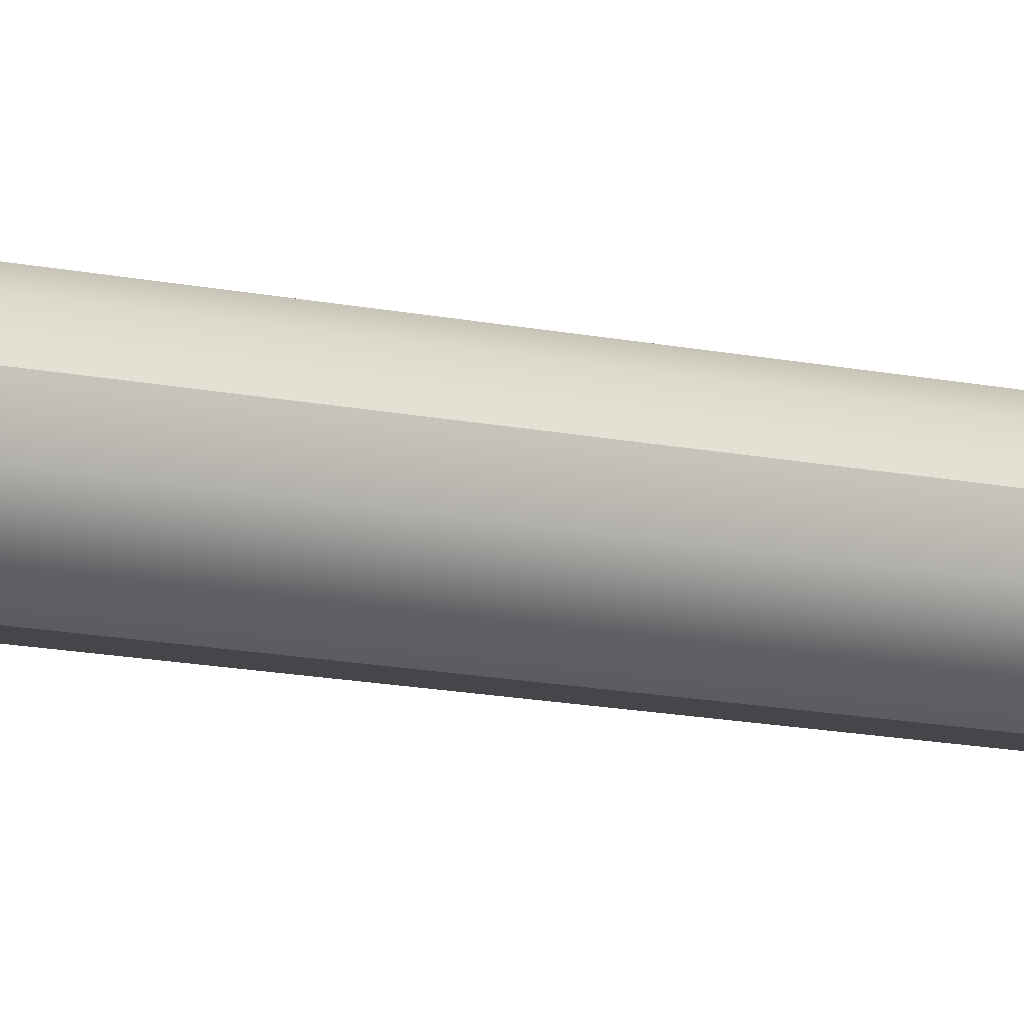
<metadata>
{"format":"obj","ext":"obj","renderer":"f3d","projection":"perspective","resolution":1024,"background":"white","views":[{"elev":-9.7,"azim":55.6,"up":"+Y"}]}
</metadata>
<code>
o sam_radar2_simple
v 0.1449 0.03882 -1.046
v 0.1061 0.1061 -1.451
v 0.1449 0.03882 -1.451
v 0.1061 0.1061 -1.046
v 0.03883 0.1449 -1.451
v 0.03883 0.1449 -1.046
v -0.03882 0.1449 -1.451
v -0.03882 0.1449 -1.046
v -0.1061 0.1061 -1.451
v -0.1061 0.1061 -1.046
v -0.1449 0.03882 -1.451
v -0.1449 0.03882 -1.046
v -0.1449 -0.03882 -1.451
v -0.1449 -0.03882 -1.046
v 0.1404 0.03763 -1.654
v 0.09377 0.09377 -1.833
v 0.1281 0.03432 -1.833
v 0.1028 0.1028 -1.654
v 0.1449 0.03882 -1.451
v 0.03433 0.1281 -1.833
v 0.1061 0.1061 -1.451
v 0.03764 0.1404 -1.654
v -0.03432 0.1281 -1.833
v 0.03883 0.1449 -1.451
v -0.03763 0.1404 -1.654
v -0.09376 0.09377 -1.833
v -0.03882 0.1449 -1.451
v -0.1028 0.1028 -1.654
v -0.1281 0.03432 -1.833
v -0.1061 0.1061 -1.451
v -0.1404 0.03763 -1.654
v -0.1281 -0.03432 -1.833
v -0.1449 0.03882 -1.451
v -0.1404 -0.03763 -1.654
v -0.1449 -0.03882 -1.451
v -0.1261 0.03379 -1.853
v -0.1261 -0.0338 -1.853
v -0.1067 -0.02858 -2.005
v -0.1067 0.02858 -2.005
v -0.09233 0.09233 -1.853
v -0.08748 -0.02344 -2.094
v -0.07807 0.07808 -2.005
v -0.03379 0.1261 -1.853
v -0.08748 0.02344 -2.094
v -0.0563 -0.01509 -2.184
v -0.02857 0.1067 -2.005
v 0.0338 0.1261 -1.853
v -0.06404 0.06404 -2.094
v -0.0563 0.01509 -2.184
v 0.02858 0.1067 -2.005
v 0.09234 0.09233 -1.853
v -0.02344 0.08748 -2.094
v 0.07808 0.07808 -2.005
v 0.1261 0.03379 -1.853
v 0.1067 0.02858 -2.005
v 0.02344 0.08748 -2.094
v 0.06404 0.06404 -2.094
v 0.08748 0.02344 -2.094
v -0.04122 0.04122 -2.184
v -0.02841 0.007613 -2.224
v -0.02841 -0.007616 -2.224
v -0.01435 -0.003847 -2.235
v -0.01508 0.05631 -2.184
v 0.04122 0.04122 -2.184
v 0.05631 0.01509 -2.184
v 0.02842 0.007612 -2.224
v 0.01509 0.05631 -2.184
v -0.0208 0.0208 -2.224
v -0.01435 0.003844 -2.235
v 4e-06 -2e-06 -2.243
v 0.02081 0.0208 -2.224
v 0.007618 0.02841 -2.224
v -0.00761 0.02841 -2.224
v -0.0105 0.0105 -2.235
v -0.003841 0.01435 -2.235
v 0.003849 0.01435 -2.235
v 0.01051 0.0105 -2.235
v 0.01435 0.003844 -2.235
v 0.03713 0.009947 2.401
v -0.03712 -0.00995 2.401
v -0.03712 0.009947 2.401
v -0.02718 0.02718 2.401
v -0.009945 0.03713 2.401
v 0.009952 0.03713 2.401
v 0.02718 0.02718 2.401
v -0.1449 0.03882 -0.5303
v -0.1449 -0.03882 -0.5303
v -0.1449 -0.03882 -1.046
v -0.1449 0.03882 -1.046
v -0.1061 0.1061 -0.5303
v -0.1061 0.1061 -1.046
v -0.03882 0.1449 -0.5303
v -0.03882 0.1449 -1.046
v 0.03883 0.1449 -0.5303
v 0.03883 0.1449 -1.046
v 0.1061 0.1061 -0.5303
v 0.1061 0.1061 -1.046
v 0.1449 0.03882 -0.5303
v 0.1449 0.03882 -1.046
v 0.09941 0.02663 2.699
v 0.1061 0.1061 2.765
v 0.1449 0.03882 2.765
v 0.07277 0.07277 2.699
v 0.03883 0.1449 2.765
v 0.02664 0.0994 2.699
v -0.03882 0.1449 2.765
v -0.02663 0.0994 2.699
v -0.1061 0.1061 2.765
v -0.07277 0.07277 2.699
v -0.1449 0.03882 2.765
v -0.0994 0.02663 2.699
v -0.1449 -0.03882 2.765
v -0.0994 -0.02664 2.699
v 0.08393 0.02249 2.804
v 0.07277 0.07277 2.699
v 0.09941 0.02663 2.699
v 0.06144 0.06144 2.804
v 0.02664 0.0994 2.699
v 0.02249 0.08393 2.804
v -0.02663 0.0994 2.699
v -0.02249 0.08393 2.804
v -0.07277 0.07277 2.699
v -0.06144 0.06144 2.804
v -0.0994 0.02663 2.699
v -0.08393 0.02249 2.804
v -0.0994 -0.02664 2.699
v -0.08393 -0.02249 2.804
v 0.03713 0.009947 2.401
v 0.06144 0.06144 2.804
v 0.08393 0.02249 2.804
v 0.02718 0.02718 2.401
v 0.02249 0.08393 2.804
v 0.009952 0.03713 2.401
v -0.02249 0.08393 2.804
v -0.009945 0.03713 2.401
v -0.06144 0.06144 2.804
v -0.02718 0.02718 2.401
v -0.08393 0.02249 2.804
v -0.03712 0.009947 2.401
v -0.08393 -0.02249 2.804
v -0.03712 -0.00995 2.401
v 0.1449 0.03882 1.033
v 0.1061 0.1061 -0.5303
v 0.1449 0.03882 -0.5303
v 0.1061 0.1061 1.033
v 0.03883 0.1449 -0.5303
v 0.03883 0.1449 1.033
v -0.03882 0.1449 -0.5303
v -0.03882 0.1449 1.033
v -0.1061 0.1061 -0.5303
v -0.1061 0.1061 1.033
v -0.1449 0.03882 -0.5303
v -0.1449 0.03882 1.033
v -0.1449 -0.03882 -0.5303
v -0.1449 -0.03882 1.033
v 0.09377 0.09377 -1.833
v 0.1261 0.03379 -1.853
v 0.1281 0.03432 -1.833
v 0.09234 0.09233 -1.853
v 0.03433 0.1281 -1.833
v 0.0338 0.1261 -1.853
v -0.03432 0.1281 -1.833
v -0.03379 0.1261 -1.853
v -0.09376 0.09377 -1.833
v -0.09233 0.09233 -1.853
v -0.1281 0.03432 -1.833
v -0.1261 0.03379 -1.853
v -0.1281 -0.03432 -1.833
v -0.1261 -0.0338 -1.853
v -0.1449 0.03882 2.765
v -0.1449 -0.03882 2.765
v -0.1449 -0.03882 1.033
v -0.1449 0.03882 1.033
v -0.1061 0.1061 2.765
v -0.1061 0.1061 1.033
v -0.03882 0.1449 2.765
v -0.03882 0.1449 1.033
v 0.03883 0.1449 2.765
v 0.03883 0.1449 1.033
v 0.1061 0.1061 2.765
v 0.1061 0.1061 1.033
v 0.1449 0.03882 2.765
v 0.1449 0.03882 1.033
v -0.1449 -0.03882 -1.046
v -0.1061 -0.1061 -1.451
v -0.1449 -0.03882 -1.451
v -0.1061 -0.1061 -1.046
v -0.03882 -0.1449 -1.451
v -0.03882 -0.1449 -1.046
v 0.03883 -0.1449 -1.451
v 0.03883 -0.1449 -1.046
v 0.1061 -0.1061 -1.451
v 0.1061 -0.1061 -1.046
v 0.1449 -0.03882 -1.451
v 0.1449 -0.03882 -1.046
v 0.1449 0.03882 -1.451
v 0.1449 0.03882 -1.046
v -0.1404 -0.03763 -1.654
v -0.09376 -0.09377 -1.833
v -0.1281 -0.03432 -1.833
v -0.1028 -0.1028 -1.654
v -0.1449 -0.03882 -1.451
v -0.03432 -0.1281 -1.833
v -0.1061 -0.1061 -1.451
v -0.03763 -0.1404 -1.654
v 0.03433 -0.1281 -1.833
v -0.03882 -0.1449 -1.451
v 0.03764 -0.1404 -1.654
v 0.09377 -0.09377 -1.833
v 0.03883 -0.1449 -1.451
v 0.1028 -0.1028 -1.654
v 0.1281 -0.03432 -1.833
v 0.1061 -0.1061 -1.451
v 0.1404 -0.03763 -1.654
v 0.1281 0.03432 -1.833
v 0.1449 -0.03882 -1.451
v 0.1404 0.03763 -1.654
v 0.1449 0.03882 -1.451
v 0.1261 -0.0338 -1.853
v 0.1261 0.03379 -1.853
v 0.1067 0.02858 -2.005
v 0.1067 -0.02858 -2.005
v 0.09234 -0.09234 -1.853
v 0.08748 0.02344 -2.094
v 0.07808 -0.07808 -2.005
v 0.0338 -0.1261 -1.853
v 0.08748 -0.02344 -2.094
v 0.05631 0.01509 -2.184
v 0.02858 -0.1067 -2.005
v -0.03379 -0.1261 -1.853
v 0.06404 -0.06404 -2.094
v 0.05631 -0.01509 -2.184
v -0.02857 -0.1067 -2.005
v -0.09233 -0.09234 -1.853
v 0.02344 -0.08748 -2.094
v -0.07807 -0.07808 -2.005
v -0.1261 -0.0338 -1.853
v -0.1067 -0.02858 -2.005
v -0.02344 -0.08748 -2.094
v -0.06404 -0.06404 -2.094
v -0.08748 -0.02344 -2.094
v 0.04122 -0.04122 -2.184
v 0.02842 -0.007616 -2.224
v 0.02842 0.007612 -2.224
v 0.01435 0.003844 -2.235
v 0.01509 -0.05631 -2.184
v -0.04122 -0.04122 -2.184
v -0.0563 -0.01509 -2.184
v -0.02841 -0.007616 -2.224
v -0.01508 -0.05631 -2.184
v 0.02081 -0.0208 -2.224
v 0.01435 -0.003847 -2.235
v 4e-06 -2e-06 -2.243
v -0.0208 -0.0208 -2.224
v -0.00761 -0.02842 -2.224
v 0.007618 -0.02842 -2.224
v 0.01051 -0.01051 -2.235
v 0.003849 -0.01435 -2.235
v -0.003841 -0.01435 -2.235
v -0.0105 -0.01051 -2.235
v -0.01435 -0.003847 -2.235
v -0.02718 -0.02718 2.401
v -0.03712 -0.00995 2.401
v 0.03713 0.009947 2.401
v -0.009945 -0.03713 2.401
v 0.009952 -0.03713 2.401
v 0.02718 -0.02718 2.401
v 0.03713 -0.00995 2.401
v 0.1449 -0.03882 -0.5303
v 0.1449 0.03882 -0.5303
v 0.1449 0.03882 -1.046
v 0.1449 -0.03882 -1.046
v 0.1061 -0.1061 -0.5303
v 0.1061 -0.1061 -1.046
v 0.03883 -0.1449 -0.5303
v 0.03883 -0.1449 -1.046
v -0.03882 -0.1449 -0.5303
v -0.03882 -0.1449 -1.046
v -0.1061 -0.1061 -0.5303
v -0.1061 -0.1061 -1.046
v -0.1449 -0.03882 -0.5303
v -0.1449 -0.03882 -1.046
v -0.0994 -0.02664 2.699
v -0.1061 -0.1061 2.765
v -0.1449 -0.03882 2.765
v -0.07277 -0.07277 2.699
v -0.03882 -0.1449 2.765
v -0.02663 -0.09941 2.699
v 0.03883 -0.1449 2.765
v 0.02664 -0.09941 2.699
v 0.1061 -0.1061 2.765
v 0.07277 -0.07277 2.699
v 0.1449 -0.03882 2.765
v 0.09941 -0.02664 2.699
v 0.1449 0.03882 2.765
v 0.09941 0.02663 2.699
v -0.08393 -0.02249 2.804
v -0.07277 -0.07277 2.699
v -0.0994 -0.02664 2.699
v -0.06144 -0.06144 2.804
v -0.02663 -0.09941 2.699
v -0.02249 -0.08393 2.804
v 0.02664 -0.09941 2.699
v 0.02249 -0.08393 2.804
v 0.07277 -0.07277 2.699
v 0.06145 -0.06144 2.804
v 0.09941 -0.02664 2.699
v 0.08393 -0.02249 2.804
v 0.09941 0.02663 2.699
v 0.08393 0.02249 2.804
v -0.03712 -0.00995 2.401
v -0.06144 -0.06144 2.804
v -0.08393 -0.02249 2.804
v -0.02718 -0.02718 2.401
v -0.02249 -0.08393 2.804
v -0.009945 -0.03713 2.401
v 0.02249 -0.08393 2.804
v 0.009952 -0.03713 2.401
v 0.06145 -0.06144 2.804
v 0.02718 -0.02718 2.401
v 0.08393 -0.02249 2.804
v 0.03713 -0.00995 2.401
v 0.08393 0.02249 2.804
v 0.03713 0.009947 2.401
v -0.1449 -0.03882 1.033
v -0.1061 -0.1061 -0.5303
v -0.1449 -0.03882 -0.5303
v -0.1061 -0.1061 1.033
v -0.03882 -0.1449 -0.5303
v -0.03882 -0.1449 1.033
v 0.03883 -0.1449 -0.5303
v 0.03883 -0.1449 1.033
v 0.1061 -0.1061 -0.5303
v 0.1061 -0.1061 1.033
v 0.1449 -0.03882 -0.5303
v 0.1449 -0.03882 1.033
v 0.1449 0.03882 -0.5303
v 0.1449 0.03882 1.033
v -0.09376 -0.09377 -1.833
v -0.1261 -0.0338 -1.853
v -0.1281 -0.03432 -1.833
v -0.09233 -0.09234 -1.853
v -0.03432 -0.1281 -1.833
v -0.03379 -0.1261 -1.853
v 0.03433 -0.1281 -1.833
v 0.0338 -0.1261 -1.853
v 0.09377 -0.09377 -1.833
v 0.09234 -0.09234 -1.853
v 0.1281 -0.03432 -1.833
v 0.1261 -0.0338 -1.853
v 0.1281 0.03432 -1.833
v 0.1261 0.03379 -1.853
v 0.1449 -0.03882 2.765
v 0.1449 0.03882 2.765
v 0.1449 0.03882 1.033
v 0.1449 -0.03882 1.033
v 0.1061 -0.1061 2.765
v 0.1061 -0.1061 1.033
v 0.03883 -0.1449 2.765
v 0.03883 -0.1449 1.033
v -0.03882 -0.1449 2.765
v -0.03882 -0.1449 1.033
v -0.1061 -0.1061 2.765
v -0.1061 -0.1061 1.033
v -0.1449 -0.03882 2.765
v -0.1449 -0.03882 1.033
v -0.09704 0.1112 -0.7822
v -0.1198 0.134 -0.7835
v -0.1198 0.134 -0.8484
v -0.09705 0.1112 -0.8596
v -0.09756 0.1117 2.5
v -0.1061 0.1061 2.581
v -0.2853 0.2853 2.494
v -0.2195 0.2337 2.438
v -0.2169 0.2169 1.145
v -0.1602 0.1738 1.196
v -0.09755 0.1112 1.144
v -0.1061 0.1061 1.057
v -0.1198 0.134 -0.8484
v -0.1061 0.1061 -0.996
v -0.09705 0.1112 -0.8596
v -0.2363 0.2363 -0.8648
v -0.1198 0.134 -0.7835
v -0.2363 0.2363 -0.6813
v -0.09704 0.1112 -0.7822
v -0.1061 0.1061 -0.6668
v -0.1112 0.09705 -0.7822
v -0.1112 0.09704 -0.8596
v -0.134 0.1198 -0.8484
v -0.134 0.1198 -0.7835
v -0.1117 0.09756 2.5
v -0.2853 0.2853 2.494
v -0.1061 0.1061 2.581
v -0.2337 0.2195 2.438
v -0.2169 0.2169 1.145
v -0.1738 0.1602 1.196
v -0.1112 0.09755 1.144
v -0.1061 0.1061 1.057
v -0.134 0.1198 -0.8484
v -0.1112 0.09704 -0.8596
v -0.1061 0.1061 -0.996
v -0.2363 0.2363 -0.8648
v -0.134 0.1198 -0.7835
v -0.2363 0.2363 -0.6813
v -0.1112 0.09705 -0.7822
v -0.1061 0.1061 -0.6668
v -0.1113 -0.0969 -0.7822
v -0.134 -0.1197 -0.7835
v -0.134 -0.1197 -0.8484
v -0.1112 -0.0969 -0.8596
v -0.1116 -0.09782 2.5
v -0.106 -0.1063 2.581
v -0.2852 -0.2856 2.494
v -0.2336 -0.2198 2.438
v -0.2169 -0.217 1.145
v -0.1737 -0.1603 1.196
v -0.1111 -0.09765 1.144
v -0.106 -0.1062 1.057
v -0.134 -0.1197 -0.8484
v -0.1061 -0.1059 -0.996
v -0.1112 -0.0969 -0.8596
v -0.2363 -0.2361 -0.8648
v -0.134 -0.1197 -0.7835
v -0.2363 -0.2361 -0.6813
v -0.1113 -0.0969 -0.7822
v -0.1061 -0.1059 -0.6668
v -0.09711 -0.111 -0.7822
v -0.0971 -0.111 -0.8596
v -0.1199 -0.1338 -0.8484
v -0.1199 -0.1338 -0.7835
v -0.09745 -0.112 2.5
v -0.2852 -0.2856 2.494
v -0.106 -0.1063 2.581
v -0.2194 -0.2339 2.438
v -0.2169 -0.217 1.145
v -0.1601 -0.1739 1.196
v -0.09751 -0.1113 1.144
v -0.106 -0.1062 1.057
v -0.1199 -0.1338 -0.8484
v -0.0971 -0.111 -0.8596
v -0.1061 -0.1059 -0.996
v -0.2363 -0.2361 -0.8648
v -0.1199 -0.1338 -0.7835
v -0.2363 -0.2361 -0.6813
v -0.09711 -0.111 -0.7822
v -0.1061 -0.1059 -0.6668
v 0.09685 -0.1111 -0.7823
v 0.1196 -0.1339 -0.7835
v 0.1196 -0.1339 -0.8484
v 0.09684 -0.1111 -0.8597
v 0.09794 -0.1119 2.5
v 0.1065 -0.1062 2.581
v 0.2857 -0.2854 2.494
v 0.2199 -0.2338 2.438
v 0.217 -0.217 1.145
v 0.1603 -0.1738 1.196
v 0.09769 -0.1112 1.144
v 0.1062 -0.1061 1.057
v 0.1196 -0.1339 -0.8484
v 0.1058 -0.106 -0.996
v 0.09684 -0.1111 -0.8597
v 0.2361 -0.2362 -0.8649
v 0.1196 -0.1339 -0.7835
v 0.2361 -0.2362 -0.6813
v 0.09685 -0.1111 -0.7823
v 0.1059 -0.106 -0.6668
v 0.111 -0.09697 -0.7823
v 0.111 -0.09695 -0.8597
v 0.1338 -0.1197 -0.8484
v 0.1338 -0.1198 -0.7835
v 0.1121 -0.09772 2.5
v 0.2857 -0.2854 2.494
v 0.1065 -0.1062 2.581
v 0.234 -0.2197 2.438
v 0.217 -0.217 1.145
v 0.1739 -0.1602 1.196
v 0.1113 -0.09761 1.144
v 0.1062 -0.1061 1.057
v 0.1338 -0.1197 -0.8484
v 0.111 -0.09695 -0.8597
v 0.1058 -0.106 -0.996
v 0.2361 -0.2362 -0.8649
v 0.1338 -0.1198 -0.7835
v 0.2361 -0.2362 -0.6813
v 0.111 -0.09697 -0.7823
v 0.1059 -0.106 -0.6668
v 0.1111 0.09698 -0.7823
v 0.1338 0.1198 -0.7835
v 0.1338 0.1198 -0.8484
v 0.111 0.09699 -0.8596
v 0.112 0.09767 2.5
v 0.1063 0.1062 2.581
v 0.2856 0.2854 2.494
v 0.2339 0.2196 2.438
v 0.217 0.2169 1.145
v 0.1739 0.1602 1.196
v 0.1113 0.09759 1.144
v 0.1062 0.1061 1.057
v 0.1338 0.1198 -0.8484
v 0.1059 0.106 -0.996
v 0.111 0.09699 -0.8596
v 0.2361 0.2362 -0.8648
v 0.1338 0.1198 -0.7835
v 0.2361 0.2362 -0.6813
v 0.1111 0.09698 -0.7823
v 0.1059 0.106 -0.6668
v 0.09692 0.1111 -0.7823
v 0.09689 0.1111 -0.8596
v 0.1197 0.1339 -0.8484
v 0.1197 0.1339 -0.7835
v 0.09783 0.1118 2.5
v 0.2856 0.2854 2.494
v 0.1063 0.1062 2.581
v 0.2198 0.2338 2.438
v 0.217 0.2169 1.145
v 0.1603 0.1738 1.196
v 0.09765 0.1112 1.144
v 0.1062 0.1061 1.057
v 0.1197 0.1339 -0.8484
v 0.09689 0.1111 -0.8596
v 0.1059 0.106 -0.996
v 0.2361 0.2362 -0.8648
v 0.1197 0.1339 -0.7835
v 0.2361 0.2362 -0.6813
v 0.09692 0.1111 -0.7823
v 0.1059 0.106 -0.6668
f 3 2 1
f 2 4 1
f 2 5 4
f 5 6 4
f 5 7 6
f 7 8 6
f 7 9 8
f 9 10 8
f 9 11 10
f 11 12 10
f 11 13 12
f 13 14 12
f 17 16 15
f 16 18 15
f 15 18 19
f 16 20 18
f 18 21 19
f 20 22 18
f 18 22 21
f 20 23 22
f 22 24 21
f 23 25 22
f 22 25 24
f 23 26 25
f 25 27 24
f 26 28 25
f 25 28 27
f 26 29 28
f 28 30 27
f 29 31 28
f 28 31 30
f 29 32 31
f 31 33 30
f 32 34 31
f 31 34 33
f 34 35 33
f 38 37 36
f 39 38 36
f 39 36 40
f 41 38 39
f 42 39 40
f 42 40 43
f 44 41 39
f 44 39 42
f 45 41 44
f 46 42 43
f 46 43 47
f 48 44 42
f 48 42 46
f 49 45 44
f 49 44 48
f 50 46 47
f 50 47 51
f 52 48 46
f 52 46 50
f 53 50 51
f 53 51 54
f 55 53 54
f 56 50 53
f 56 52 50
f 57 53 55
f 57 56 53
f 58 57 55
f 59 48 52
f 59 49 48
f 49 60 45
f 60 61 45
f 62 61 60
f 63 52 56
f 63 59 52
f 64 57 58
f 65 64 58
f 65 66 64
f 67 56 57
f 64 67 57
f 67 63 56
f 68 60 49
f 59 68 49
f 69 62 60
f 69 60 68
f 62 69 70
f 66 71 64
f 64 71 67
f 67 72 63
f 71 72 67
f 63 73 59
f 73 68 59
f 72 73 63
f 74 69 68
f 74 68 73
f 74 70 69
f 75 74 73
f 75 73 72
f 75 70 74
f 76 75 72
f 76 72 71
f 76 70 75
f 77 71 66
f 77 76 71
f 77 70 76
f 78 77 66
f 78 70 77
f 81 80 79
f 79 82 81
f 79 83 82
f 79 84 83
f 79 85 84
f 88 87 86
f 89 88 86
f 89 86 90
f 91 89 90
f 91 90 92
f 93 91 92
f 93 92 94
f 95 93 94
f 95 94 96
f 97 95 96
f 97 96 98
f 99 97 98
f 102 101 100
f 101 103 100
f 101 104 103
f 104 105 103
f 104 106 105
f 106 107 105
f 106 108 107
f 108 109 107
f 108 110 109
f 110 111 109
f 110 112 111
f 112 113 111
f 116 115 114
f 115 117 114
f 115 118 117
f 118 119 117
f 118 120 119
f 120 121 119
f 120 122 121
f 122 123 121
f 122 124 123
f 124 125 123
f 124 126 125
f 126 127 125
f 130 129 128
f 129 131 128
f 129 132 131
f 132 133 131
f 132 134 133
f 134 135 133
f 134 136 135
f 136 137 135
f 136 138 137
f 138 139 137
f 138 140 139
f 140 141 139
f 144 143 142
f 143 145 142
f 143 146 145
f 146 147 145
f 146 148 147
f 148 149 147
f 148 150 149
f 150 151 149
f 150 152 151
f 152 153 151
f 152 154 153
f 154 155 153
f 158 157 156
f 157 159 156
f 156 159 160
f 159 161 160
f 160 161 162
f 161 163 162
f 162 163 164
f 163 165 164
f 164 165 166
f 165 167 166
f 166 167 168
f 167 169 168
f 172 171 170
f 173 172 170
f 173 170 174
f 175 173 174
f 175 174 176
f 177 175 176
f 177 176 178
f 179 177 178
f 179 178 180
f 181 179 180
f 181 180 182
f 183 181 182
f 186 185 184
f 185 187 184
f 185 188 187
f 188 189 187
f 188 190 189
f 190 191 189
f 190 192 191
f 192 193 191
f 192 194 193
f 194 195 193
f 194 196 195
f 196 197 195
f 200 199 198
f 199 201 198
f 198 201 202
f 199 203 201
f 201 204 202
f 203 205 201
f 201 205 204
f 203 206 205
f 205 207 204
f 206 208 205
f 205 208 207
f 206 209 208
f 208 210 207
f 209 211 208
f 208 211 210
f 209 212 211
f 211 213 210
f 212 214 211
f 211 214 213
f 212 215 214
f 214 216 213
f 215 217 214
f 214 217 216
f 217 218 216
f 221 220 219
f 222 221 219
f 222 219 223
f 224 221 222
f 225 222 223
f 225 223 226
f 227 224 222
f 227 222 225
f 228 224 227
f 229 225 226
f 229 226 230
f 231 227 225
f 231 225 229
f 232 228 227
f 232 227 231
f 233 229 230
f 233 230 234
f 235 231 229
f 235 229 233
f 236 233 234
f 236 234 237
f 238 236 237
f 239 233 236
f 239 235 233
f 240 236 238
f 240 239 236
f 241 240 238
f 242 231 235
f 242 232 231
f 232 243 228
f 243 244 228
f 245 244 243
f 246 235 239
f 246 242 235
f 247 240 241
f 248 247 241
f 248 249 247
f 250 239 240
f 247 250 240
f 250 246 239
f 251 243 232
f 242 251 232
f 252 245 243
f 252 243 251
f 245 252 253
f 249 254 247
f 247 254 250
f 250 255 246
f 254 255 250
f 246 256 242
f 256 251 242
f 255 256 246
f 257 252 251
f 257 251 256
f 257 253 252
f 258 257 256
f 258 256 255
f 258 253 257
f 259 258 255
f 259 255 254
f 259 253 258
f 260 254 249
f 260 259 254
f 260 253 259
f 261 260 249
f 261 253 260
f 264 263 262
f 262 265 264
f 265 266 264
f 266 267 264
f 267 268 264
f 271 270 269
f 272 271 269
f 272 269 273
f 274 272 273
f 274 273 275
f 276 274 275
f 276 275 277
f 278 276 277
f 278 277 279
f 280 278 279
f 280 279 281
f 282 280 281
f 285 284 283
f 284 286 283
f 284 287 286
f 287 288 286
f 287 289 288
f 289 290 288
f 289 291 290
f 291 292 290
f 291 293 292
f 293 294 292
f 293 295 294
f 295 296 294
f 299 298 297
f 298 300 297
f 298 301 300
f 301 302 300
f 301 303 302
f 303 304 302
f 303 305 304
f 305 306 304
f 305 307 306
f 307 308 306
f 307 309 308
f 309 310 308
f 313 312 311
f 312 314 311
f 312 315 314
f 315 316 314
f 315 317 316
f 317 318 316
f 317 319 318
f 319 320 318
f 319 321 320
f 321 322 320
f 321 323 322
f 323 324 322
f 327 326 325
f 326 328 325
f 326 329 328
f 329 330 328
f 329 331 330
f 331 332 330
f 331 333 332
f 333 334 332
f 333 335 334
f 335 336 334
f 335 337 336
f 337 338 336
f 341 340 339
f 340 342 339
f 339 342 343
f 342 344 343
f 343 344 345
f 344 346 345
f 345 346 347
f 346 348 347
f 347 348 349
f 348 350 349
f 349 350 351
f 350 352 351
f 355 354 353
f 356 355 353
f 356 353 357
f 358 356 357
f 358 357 359
f 360 358 359
f 360 359 361
f 362 360 361
f 362 361 363
f 364 362 363
f 364 363 365
f 366 364 365
f 369 368 367
f 370 369 367
f 373 372 371
f 374 373 371
f 375 373 374
f 376 374 371
f 376 375 374
f 377 376 371
f 378 375 376
f 377 378 376
f 381 380 379
f 380 382 379
f 379 382 383
f 382 384 383
f 383 384 385
f 384 386 385
f 389 388 387
f 390 389 387
f 393 392 391
f 392 394 391
f 392 395 394
f 394 396 391
f 395 396 394
f 396 397 391
f 395 398 396
f 398 397 396
f 401 400 399
f 402 401 399
f 402 399 403
f 404 402 403
f 404 403 405
f 406 404 405
f 409 408 407
f 410 409 407
f 413 412 411
f 414 413 411
f 415 413 414
f 416 414 411
f 416 415 414
f 417 416 411
f 418 415 416
f 417 418 416
f 421 420 419
f 420 422 419
f 419 422 423
f 422 424 423
f 423 424 425
f 424 426 425
f 429 428 427
f 430 429 427
f 433 432 431
f 432 434 431
f 432 435 434
f 434 436 431
f 435 436 434
f 436 437 431
f 435 438 436
f 438 437 436
f 441 440 439
f 442 441 439
f 442 439 443
f 444 442 443
f 444 443 445
f 446 444 445
f 449 448 447
f 450 449 447
f 453 452 451
f 454 453 451
f 455 453 454
f 456 454 451
f 456 455 454
f 457 456 451
f 458 455 456
f 457 458 456
f 461 460 459
f 460 462 459
f 459 462 463
f 462 464 463
f 463 464 465
f 464 466 465
f 469 468 467
f 470 469 467
f 473 472 471
f 472 474 471
f 472 475 474
f 474 476 471
f 475 476 474
f 476 477 471
f 475 478 476
f 478 477 476
f 481 480 479
f 482 481 479
f 482 479 483
f 484 482 483
f 484 483 485
f 486 484 485
f 489 488 487
f 490 489 487
f 493 492 491
f 494 493 491
f 495 493 494
f 496 494 491
f 496 495 494
f 497 496 491
f 498 495 496
f 497 498 496
f 501 500 499
f 500 502 499
f 499 502 503
f 502 504 503
f 503 504 505
f 504 506 505
f 509 508 507
f 510 509 507
f 513 512 511
f 512 514 511
f 512 515 514
f 514 516 511
f 515 516 514
f 516 517 511
f 515 518 516
f 518 517 516
f 521 520 519
f 522 521 519
f 522 519 523
f 524 522 523
f 524 523 525
f 526 524 525

</code>
